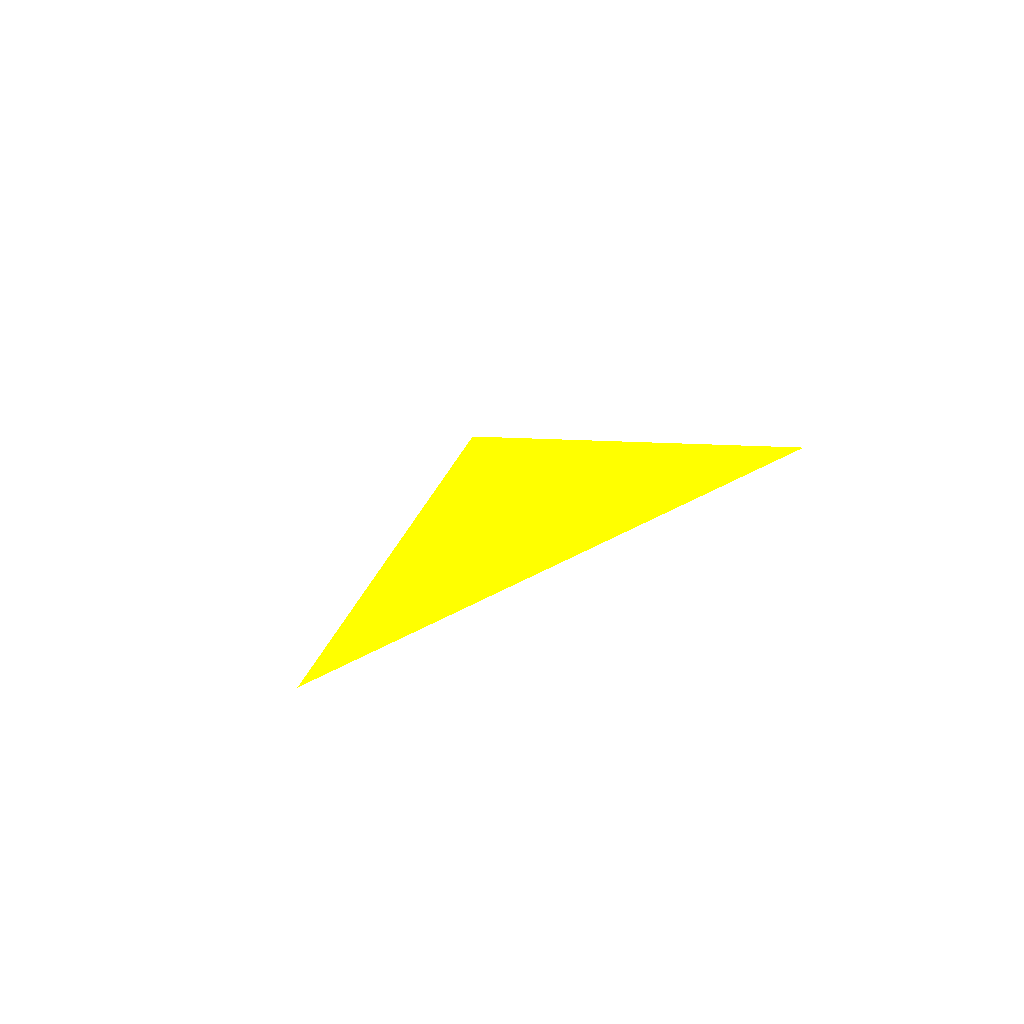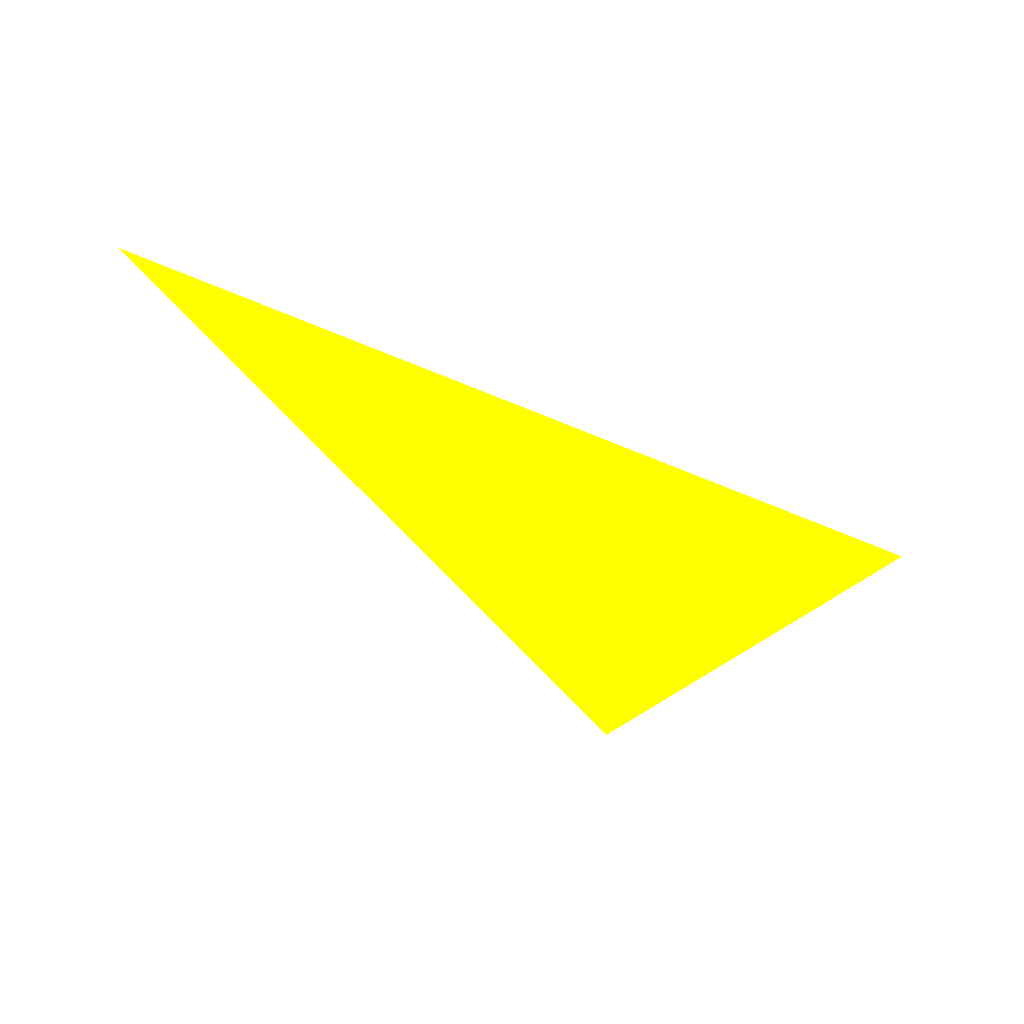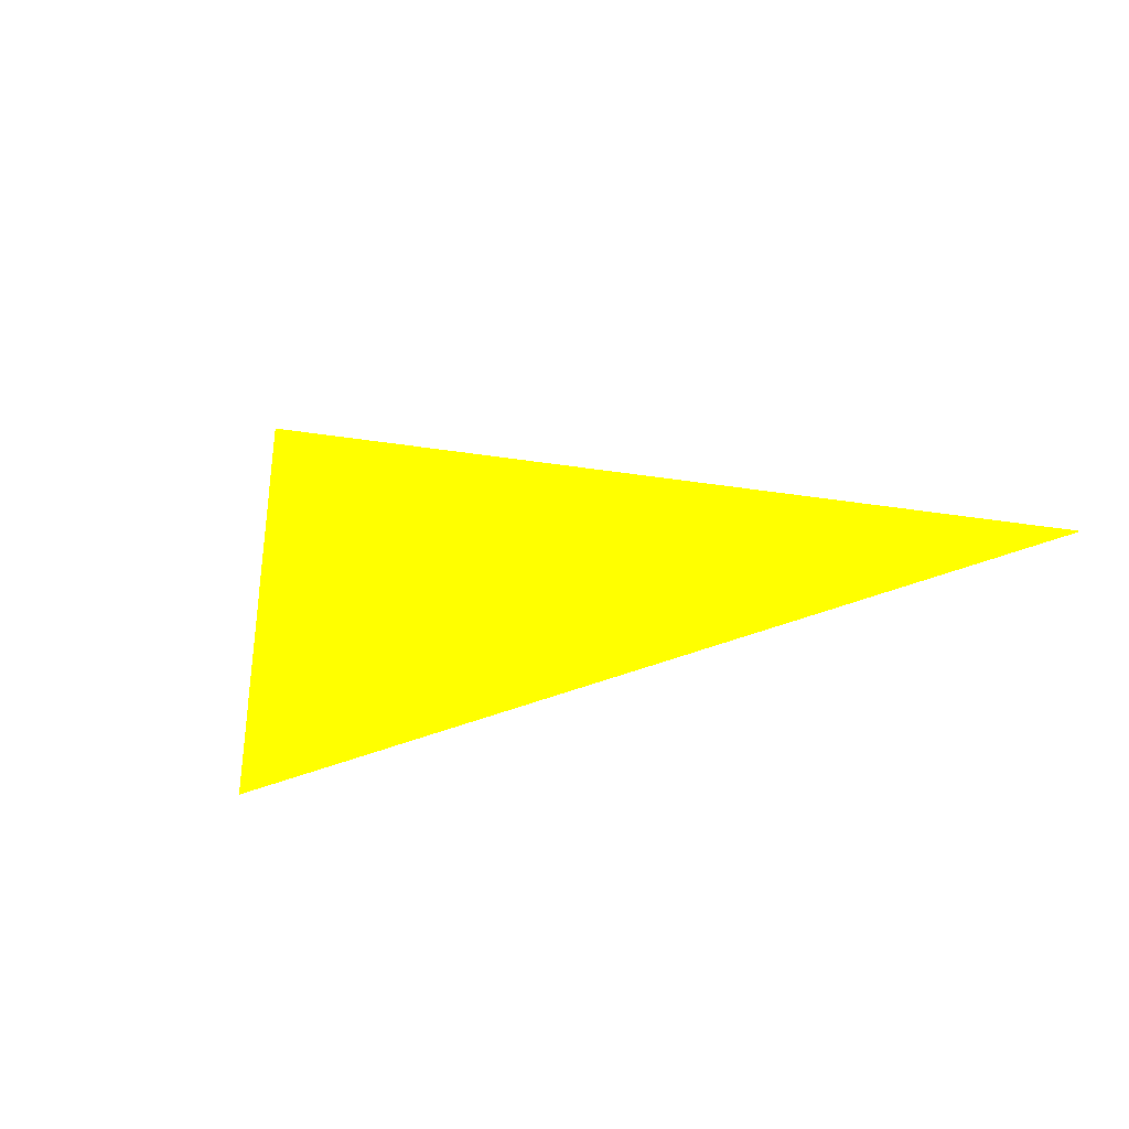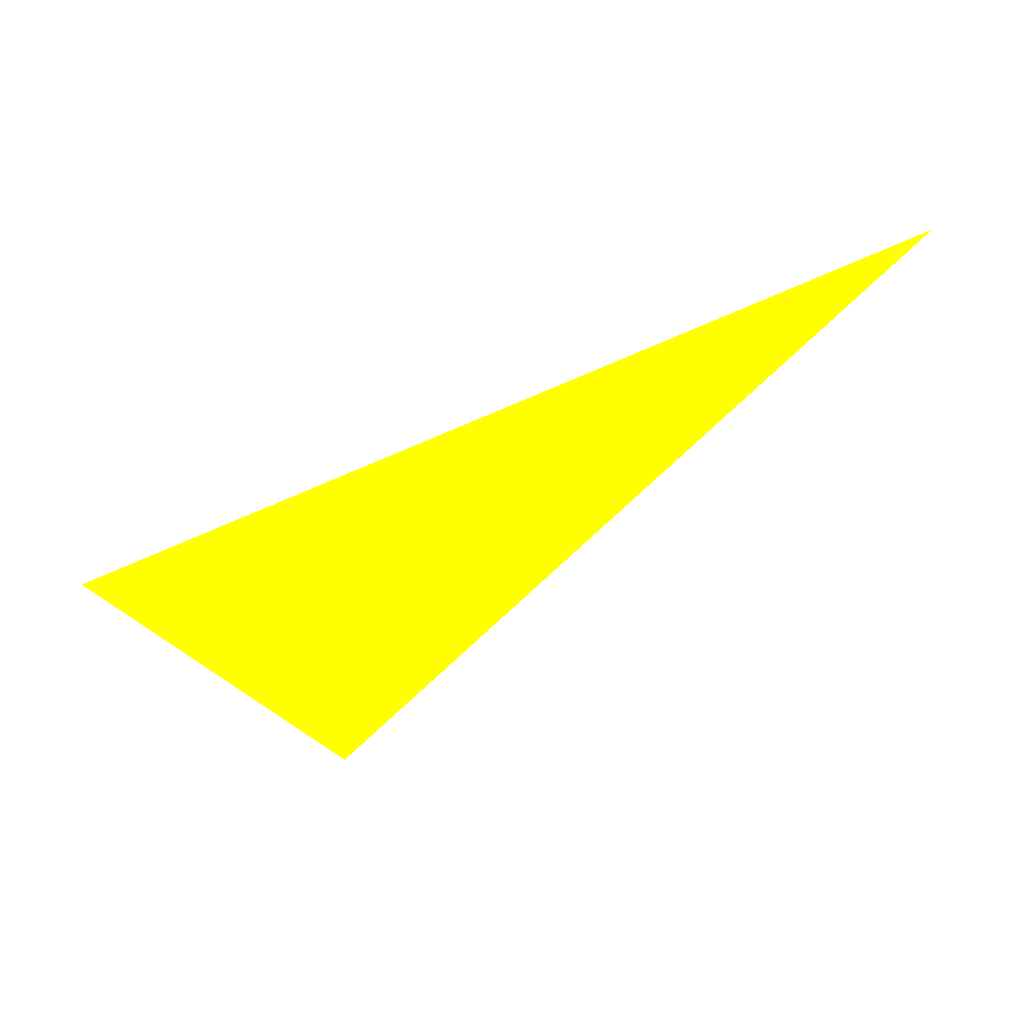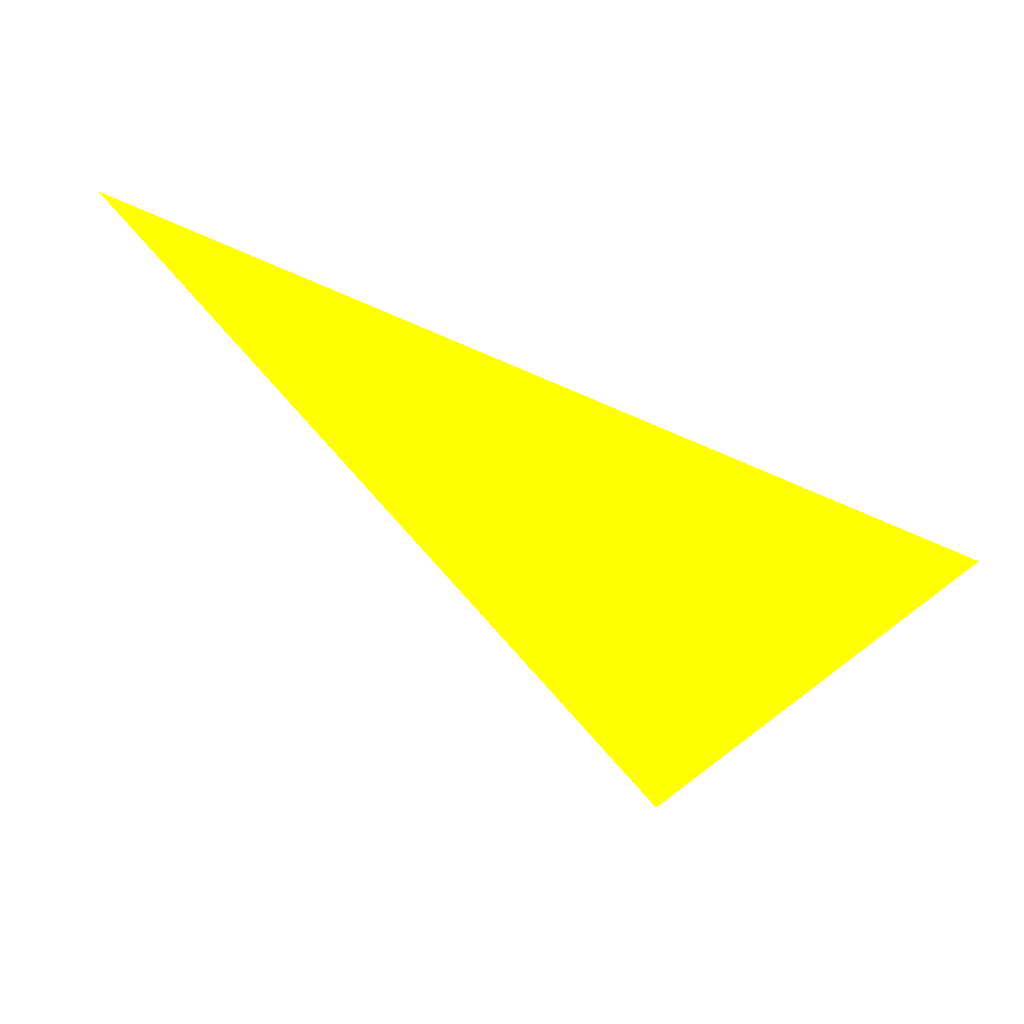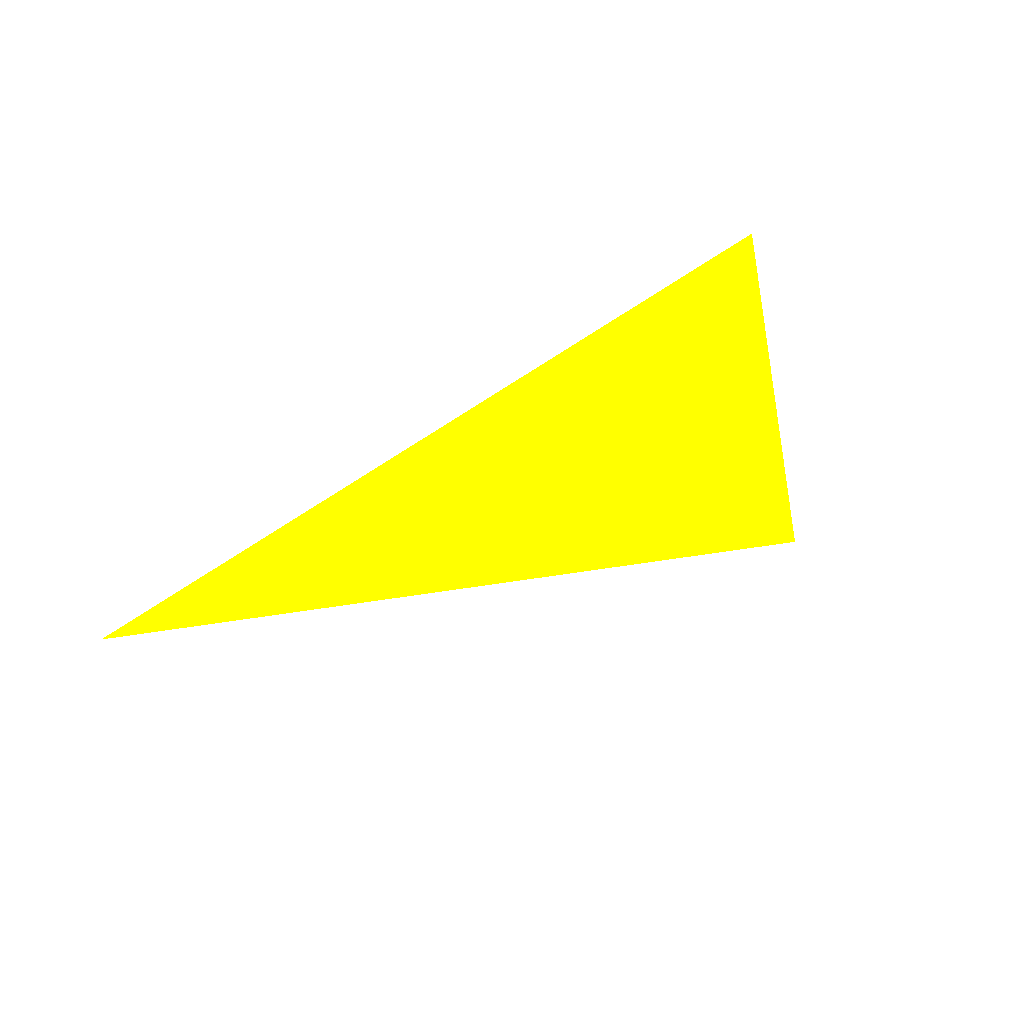
<metadata>
{"format":"obj","ext":"obj","renderer":"f3d","projection":"perspective","resolution":1024,"background":"white","views":[{"elev":18.2,"azim":143.2,"up":"+Z"},{"elev":-57.4,"azim":172.5,"up":"+Z"},{"elev":-69.8,"azim":36.1,"up":"+Z"},{"elev":-47.5,"azim":15.0,"up":"+Y"},{"elev":19.3,"azim":-157.3,"up":"+Y"},{"elev":-48.5,"azim":-125.1,"up":"+Z"}]}
</metadata>
<code>
o geometry_0
v 6.125e+05 5.855e+06 664 1 1 0
v 6.125e+05 5.855e+06 664 1 1 0
v 6.125e+05 5.855e+06 664 1 1 0
f 2 3 1
f 1 3 2

</code>
